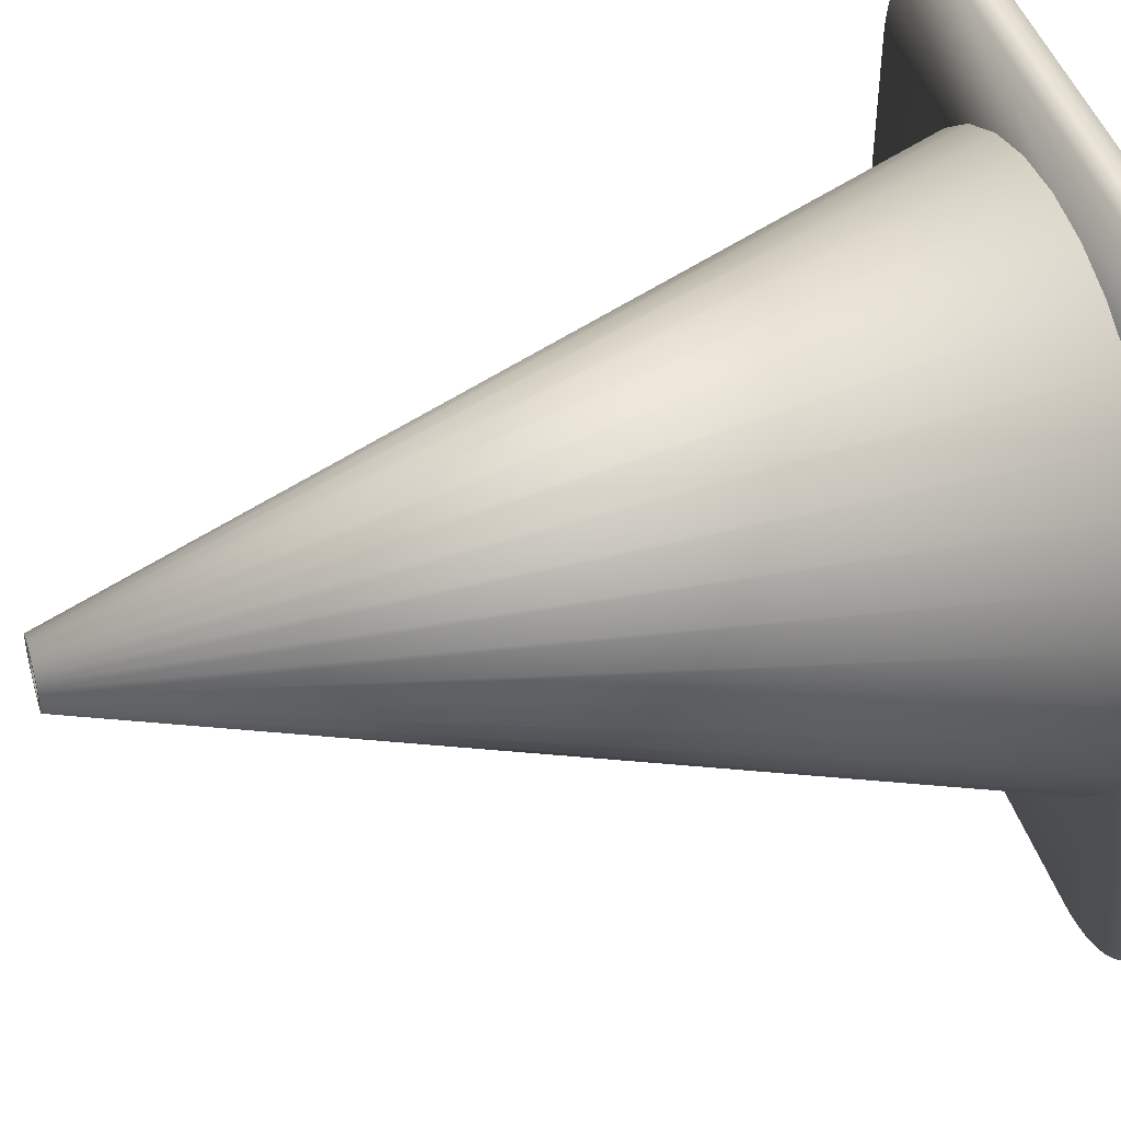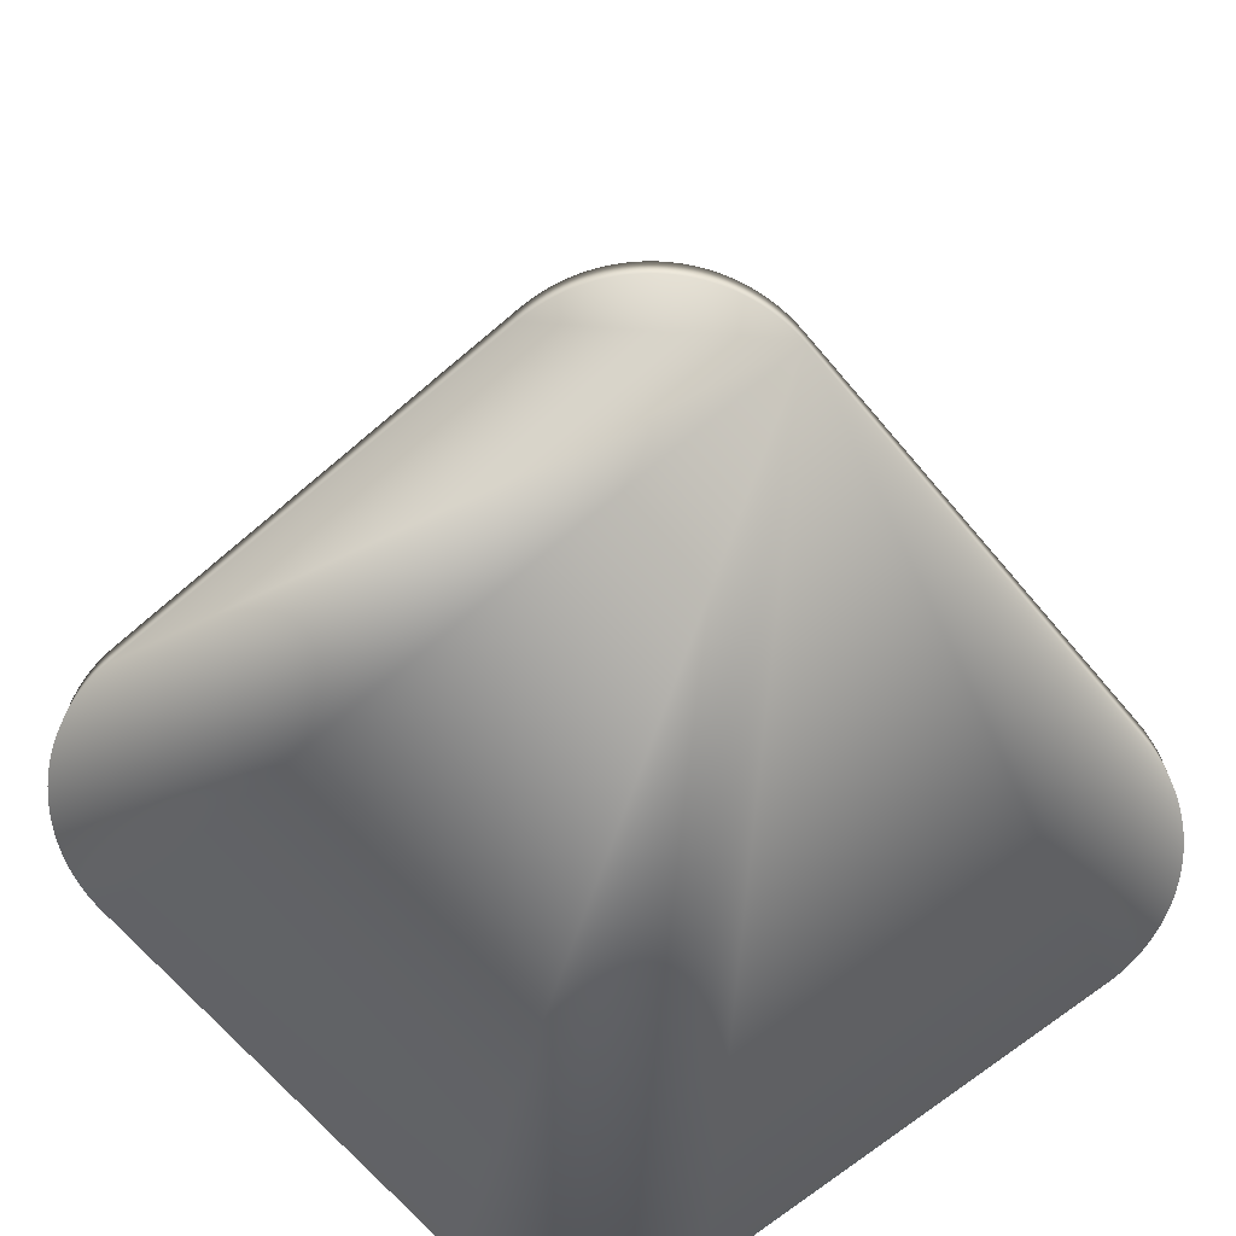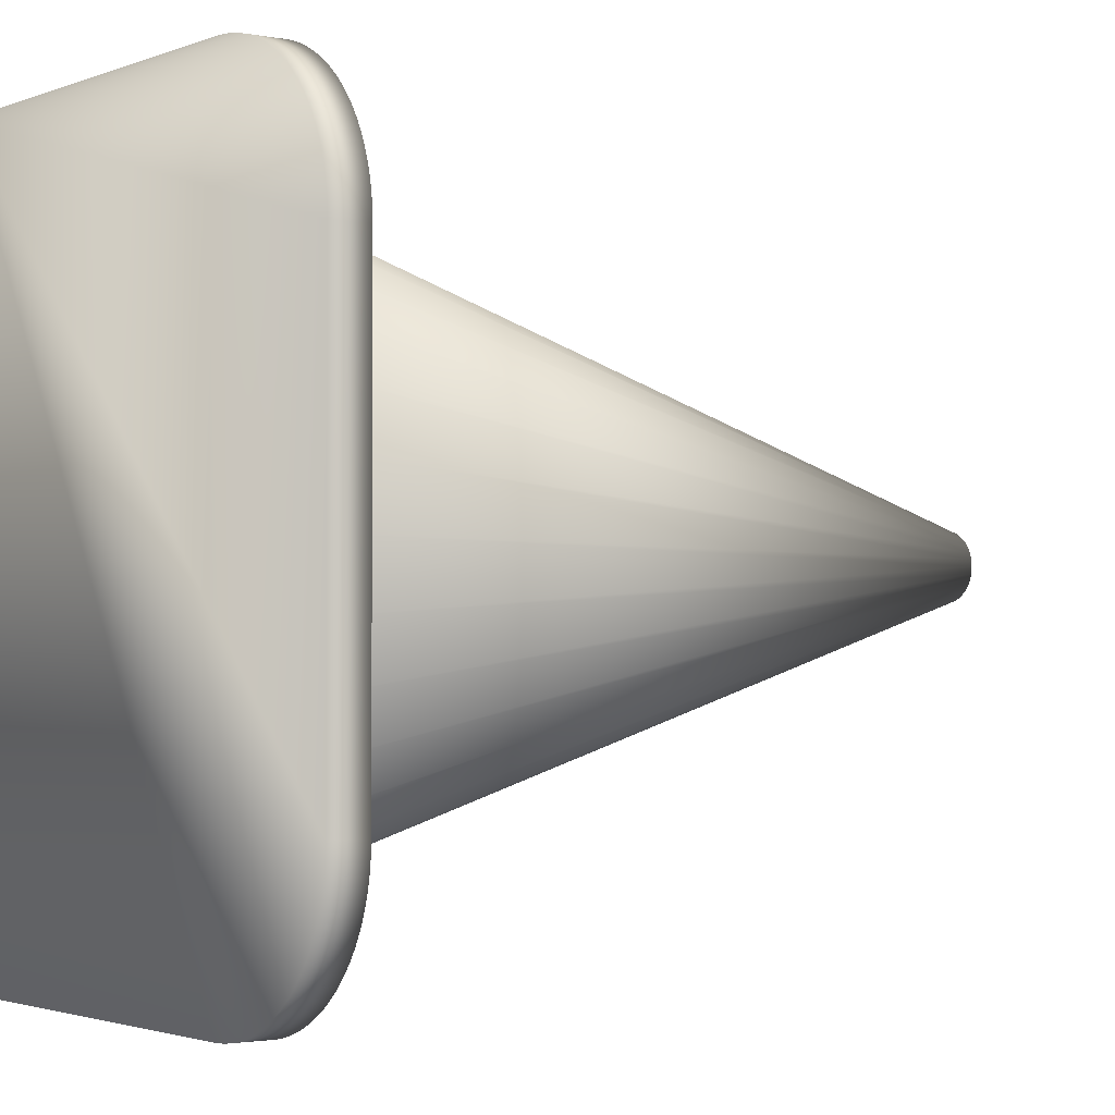
<metadata>
{"format":"obj","ext":"obj","renderer":"f3d","projection":"perspective","resolution":1024,"background":"white","views":[{"elev":44.8,"azim":-106.9,"up":"+Z"},{"elev":-68.7,"azim":-49.6,"up":"+Y"},{"elev":-2.0,"azim":54.1,"up":"+Z"}]}
</metadata>
<code>
o Plane_Plane.004
v -0.5825 0 1
v -1 0 0.5825
v -0.6007 0 0.9996
v -0.6188 0 0.9984
v -0.637 0 0.9964
v -0.655 0 0.9937
v -0.6728 0 0.9901
v -0.6905 0 0.9858
v -0.708 0 0.9807
v -0.7253 0 0.9748
v -0.7422 0 0.9682
v -0.7589 0 0.9609
v -0.7753 0 0.9528
v -0.7912 0 0.9441
v -0.8068 0 0.9346
v -0.8219 0 0.9245
v -0.8366 0 0.9137
v -0.8508 0 0.9023
v -0.8645 0 0.8903
v -0.8777 0 0.8777
v -0.8903 0 0.8645
v -0.9023 0 0.8508
v -0.9137 0 0.8366
v -0.9245 0 0.8219
v -0.9346 0 0.8068
v -0.9441 0 0.7912
v -0.9528 0 0.7753
v -0.9609 0 0.7589
v -0.9682 0 0.7422
v -0.9748 0 0.7253
v -0.9807 0 0.708
v -0.9858 0 0.6905
v -0.9901 0 0.6728
v -0.9937 0 0.655
v -0.9964 0 0.637
v -0.9984 0 0.6188
v -0.9996 0 0.6007
v 1 0 0.5825
v 0.5825 0 1
v 0.9996 0 0.6007
v 0.9984 0 0.6188
v 0.9964 0 0.637
v 0.9937 0 0.655
v 0.9901 0 0.6728
v 0.9858 0 0.6905
v 0.9807 0 0.708
v 0.9748 0 0.7253
v 0.9682 0 0.7422
v 0.9609 0 0.7589
v 0.9528 0 0.7753
v 0.9441 0 0.7912
v 0.9346 0 0.8068
v 0.9245 0 0.8219
v 0.9137 0 0.8366
v 0.9023 0 0.8508
v 0.8903 0 0.8645
v 0.8777 0 0.8777
v 0.8645 0 0.8903
v 0.8508 0 0.9023
v 0.8366 0 0.9137
v 0.8219 0 0.9245
v 0.8068 0 0.9346
v 0.7912 0 0.9441
v 0.7753 0 0.9528
v 0.7589 0 0.9609
v 0.7422 0 0.9682
v 0.7253 0 0.9748
v 0.708 0 0.9807
v 0.6905 0 0.9858
v 0.6728 0 0.9901
v 0.655 0 0.9937
v 0.637 0 0.9964
v 0.6188 0 0.9984
v 0.6007 0 0.9996
v -1 0 -0.5825
v -0.5825 0 -1
v -0.9996 0 -0.6007
v -0.9984 0 -0.6188
v -0.9964 0 -0.637
v -0.9937 0 -0.655
v -0.9901 0 -0.6728
v -0.9858 0 -0.6905
v -0.9807 0 -0.708
v -0.9748 0 -0.7253
v -0.9682 0 -0.7422
v -0.9609 0 -0.7589
v -0.9528 0 -0.7753
v -0.9441 0 -0.7912
v -0.9346 0 -0.8068
v -0.9245 0 -0.8219
v -0.9137 0 -0.8366
v -0.9023 0 -0.8508
v -0.8903 0 -0.8645
v -0.8777 0 -0.8777
v -0.8645 0 -0.8903
v -0.8508 0 -0.9023
v -0.8366 0 -0.9137
v -0.8219 0 -0.9245
v -0.8068 0 -0.9346
v -0.7912 0 -0.9441
v -0.7753 0 -0.9528
v -0.7589 0 -0.9609
v -0.7422 0 -0.9682
v -0.7253 0 -0.9748
v -0.708 0 -0.9807
v -0.6905 0 -0.9858
v -0.6728 0 -0.9901
v -0.655 0 -0.9937
v -0.637 0 -0.9964
v -0.6188 0 -0.9984
v -0.6007 0 -0.9996
v 0.5825 0 -1
v 1 0 -0.5825
v 0.6007 0 -0.9996
v 0.6188 0 -0.9984
v 0.637 0 -0.9964
v 0.655 0 -0.9937
v 0.6728 0 -0.9901
v 0.6905 0 -0.9858
v 0.708 0 -0.9807
v 0.7253 0 -0.9748
v 0.7422 0 -0.9682
v 0.7589 0 -0.9609
v 0.7753 0 -0.9528
v 0.7912 0 -0.9441
v 0.8068 0 -0.9346
v 0.8219 0 -0.9245
v 0.8366 0 -0.9137
v 0.8508 0 -0.9023
v 0.8645 0 -0.8903
v 0.8777 0 -0.8777
v 0.8903 0 -0.8645
v 0.9023 0 -0.8508
v 0.9137 0 -0.8366
v 0.9245 0 -0.8219
v 0.9346 0 -0.8068
v 0.9441 0 -0.7912
v 0.9528 0 -0.7753
v 0.9609 0 -0.7589
v 0.9682 0 -0.7422
v 0.9748 0 -0.7253
v 0.9807 0 -0.708
v 0.9858 0 -0.6905
v 0.9901 0 -0.6728
v 0.9937 0 -0.655
v 0.9964 0 -0.637
v 0.9984 0 -0.6188
v 0.9996 0 -0.6007
v -1 0.1006 0.5825
v -0.5825 0.1006 1
v -0.9996 0.1006 0.6007
v -0.9984 0.1006 0.6188
v -0.9964 0.1006 0.637
v -0.9937 0.1006 0.655
v -0.9901 0.1006 0.6728
v -0.9858 0.1006 0.6905
v -0.9807 0.1006 0.708
v -0.9748 0.1006 0.7253
v -0.9682 0.1006 0.7422
v -0.9609 0.1006 0.7589
v -0.9528 0.1006 0.7753
v -0.9441 0.1006 0.7912
v -0.9346 0.1006 0.8068
v -0.9245 0.1006 0.8219
v -0.9137 0.1006 0.8366
v -0.9023 0.1006 0.8508
v -0.8903 0.1006 0.8645
v -0.8777 0.1006 0.8777
v -0.8645 0.1006 0.8903
v -0.8508 0.1006 0.9023
v -0.8366 0.1006 0.9137
v -0.8219 0.1006 0.9245
v -0.8068 0.1006 0.9346
v -0.7912 0.1006 0.9441
v -0.7753 0.1006 0.9528
v -0.7589 0.1006 0.9609
v -0.7422 0.1006 0.9682
v -0.7253 0.1006 0.9748
v -0.708 0.1006 0.9807
v -0.6905 0.1006 0.9858
v -0.6728 0.1006 0.9901
v -0.655 0.1006 0.9937
v -0.637 0.1006 0.9964
v -0.6188 0.1006 0.9984
v -0.6007 0.1006 0.9996
v 0.5825 0.1006 1
v 1 0.1006 0.5825
v 0.6007 0.1006 0.9996
v 0.6188 0.1006 0.9984
v 0.637 0.1006 0.9964
v 0.655 0.1006 0.9937
v 0.6728 0.1006 0.9901
v 0.6905 0.1006 0.9858
v 0.708 0.1006 0.9807
v 0.7253 0.1006 0.9748
v 0.7422 0.1006 0.9682
v 0.7589 0.1006 0.9609
v 0.7753 0.1006 0.9528
v 0.7912 0.1006 0.9441
v 0.8068 0.1006 0.9346
v 0.8219 0.1006 0.9245
v 0.8366 0.1006 0.9137
v 0.8508 0.1006 0.9023
v 0.8645 0.1006 0.8903
v 0.8777 0.1006 0.8777
v 0.8903 0.1006 0.8645
v 0.9023 0.1006 0.8508
v 0.9137 0.1006 0.8366
v 0.9245 0.1006 0.8219
v 0.9346 0.1006 0.8068
v 0.9441 0.1006 0.7912
v 0.9528 0.1006 0.7753
v 0.9609 0.1006 0.7589
v 0.9682 0.1006 0.7422
v 0.9748 0.1006 0.7253
v 0.9807 0.1006 0.708
v 0.9858 0.1006 0.6905
v 0.9901 0.1006 0.6728
v 0.9937 0.1006 0.655
v 0.9964 0.1006 0.637
v 0.9984 0.1006 0.6188
v 0.9996 0.1006 0.6007
v -0.5825 0.1006 -1
v -1 0.1006 -0.5825
v -0.6007 0.1006 -0.9996
v -0.6188 0.1006 -0.9984
v -0.637 0.1006 -0.9964
v -0.655 0.1006 -0.9937
v -0.6728 0.1006 -0.9901
v -0.6905 0.1006 -0.9858
v -0.708 0.1006 -0.9807
v -0.7253 0.1006 -0.9748
v -0.7422 0.1006 -0.9682
v -0.7589 0.1006 -0.9609
v -0.7753 0.1006 -0.9528
v -0.7912 0.1006 -0.9441
v -0.8068 0.1006 -0.9346
v -0.8219 0.1006 -0.9245
v -0.8366 0.1006 -0.9137
v -0.8508 0.1006 -0.9023
v -0.8645 0.1006 -0.8903
v -0.8777 0.1006 -0.8777
v -0.8903 0.1006 -0.8645
v -0.9023 0.1006 -0.8508
v -0.9137 0.1006 -0.8366
v -0.9245 0.1006 -0.8219
v -0.9346 0.1006 -0.8068
v -0.9441 0.1006 -0.7912
v -0.9528 0.1006 -0.7753
v -0.9609 0.1006 -0.7589
v -0.9682 0.1006 -0.7422
v -0.9748 0.1006 -0.7253
v -0.9807 0.1006 -0.708
v -0.9858 0.1006 -0.6905
v -0.9901 0.1006 -0.6728
v -0.9937 0.1006 -0.655
v -0.9964 0.1006 -0.637
v -0.9984 0.1006 -0.6188
v -0.9996 0.1006 -0.6007
v 1 0.1006 -0.5825
v 0.5825 0.1006 -1
v 0.9996 0.1006 -0.6007
v 0.9984 0.1006 -0.6188
v 0.9964 0.1006 -0.637
v 0.9937 0.1006 -0.655
v 0.9901 0.1006 -0.6728
v 0.9858 0.1006 -0.6905
v 0.9807 0.1006 -0.708
v 0.9748 0.1006 -0.7253
v 0.9682 0.1006 -0.7422
v 0.9609 0.1006 -0.7589
v 0.9528 0.1006 -0.7753
v 0.9441 0.1006 -0.7912
v 0.9346 0.1006 -0.8068
v 0.9245 0.1006 -0.8219
v 0.9137 0.1006 -0.8366
v 0.9023 0.1006 -0.8508
v 0.8903 0.1006 -0.8645
v 0.8777 0.1006 -0.8777
v 0.8645 0.1006 -0.8903
v 0.8508 0.1006 -0.9023
v 0.8366 0.1006 -0.9137
v 0.8219 0.1006 -0.9245
v 0.8068 0.1006 -0.9346
v 0.7912 0.1006 -0.9441
v 0.7753 0.1006 -0.9528
v 0.7589 0.1006 -0.9609
v 0.7422 0.1006 -0.9682
v 0.7253 0.1006 -0.9748
v 0.708 0.1006 -0.9807
v 0.6905 0.1006 -0.9858
v 0.6728 0.1006 -0.9901
v 0.655 0.1006 -0.9937
v 0.637 0.1006 -0.9964
v 0.6188 0.1006 -0.9984
v 0.6007 0.1006 -0.9996
f 1 39 186 150
f 149 151 152 153 154 155 156 157 158 159 160 161 162 163 164 165 166 167 168 169 170 171 172 173 174 175 176 177 178 179 180 181 182 183 184 185 150 186 188 189 190 191 192 193 194 195 196 197 198 199 200 201 202 203 204 205 206 207 208 209 210 211 212 213 214 215 216 217 218 219 220 221 222 187 260 262 263 264 265 266 267 268 269 270 271 272 273 274 275 276 277 278 279 280 281 282 283 284 285 286 287 288 289 290 291 292 293 294 295 296 261 223 225 226 227 228 229 230 231 232 233 234 235 236 237 238 239 240 241 242 243 244 245 246 247 248 249 250 251 252 253 254 255 256 257 258 259 224
f 38 113 260 187
f 112 76 223 261
f 1 3 4 5 6 7 8 9 10 11 12 13 14 15 16 17 18 19 20 21 22 23 24 25 26 27 28 29 30 31 32 33 34 35 36 37 2 75 77 78 79 80 81 82 83 84 85 86 87 88 89 90 91 92 93 94 95 96 97 98 99 100 101 102 103 104 105 106 107 108 109 110 111 76 112 114 115 116 117 118 119 120 121 122 123 124 125 126 127 128 129 130 131 132 133 134 135 136 137 138 139 140 141 142 143 144 145 146 147 148 113 38 40 41 42 43 44 45 46 47 48 49 50 51 52 53 54 55 56 57 58 59 60 61 62 63 64 65 66 67 68 69 70 71 72 73 74 39
f 75 224 259 77
f 77 259 258 78
f 78 258 257 79
f 79 257 256 80
f 80 256 255 81
f 81 255 254 82
f 82 254 253 83
f 83 253 252 84
f 84 252 251 85
f 85 251 250 86
f 86 250 249 87
f 87 249 248 88
f 88 248 247 89
f 89 247 246 90
f 90 246 245 91
f 91 245 244 92
f 92 244 243 93
f 93 243 242 94
f 94 242 241 95
f 95 241 240 96
f 96 240 239 97
f 97 239 238 98
f 98 238 237 99
f 99 237 236 100
f 100 236 235 101
f 101 235 234 102
f 102 234 233 103
f 103 233 232 104
f 104 232 231 105
f 105 231 230 106
f 106 230 229 107
f 107 229 228 108
f 108 228 227 109
f 109 227 226 110
f 110 226 225 111
f 111 225 223 76
f 260 113 148 262
f 262 148 147 263
f 263 147 146 264
f 264 146 145 265
f 265 145 144 266
f 266 144 143 267
f 267 143 142 268
f 268 142 141 269
f 269 141 140 270
f 270 140 139 271
f 271 139 138 272
f 272 138 137 273
f 273 137 136 274
f 274 136 135 275
f 275 135 134 276
f 276 134 133 277
f 277 133 132 278
f 278 132 131 279
f 279 131 130 280
f 280 130 129 281
f 281 129 128 282
f 282 128 127 283
f 283 127 126 284
f 284 126 125 285
f 285 125 124 286
f 286 124 123 287
f 287 123 122 288
f 288 122 121 289
f 289 121 120 290
f 290 120 119 291
f 291 119 118 292
f 292 118 117 293
f 293 117 116 294
f 294 116 115 295
f 295 115 114 296
f 296 114 112 261
f 38 187 222 40
f 40 222 221 41
f 41 221 220 42
f 42 220 219 43
f 43 219 218 44
f 44 218 217 45
f 45 217 216 46
f 46 216 215 47
f 47 215 214 48
f 48 214 213 49
f 49 213 212 50
f 50 212 211 51
f 51 211 210 52
f 52 210 209 53
f 53 209 208 54
f 54 208 207 55
f 55 207 206 56
f 56 206 205 57
f 57 205 204 58
f 58 204 203 59
f 59 203 202 60
f 60 202 201 61
f 61 201 200 62
f 62 200 199 63
f 63 199 198 64
f 64 198 197 65
f 65 197 196 66
f 66 196 195 67
f 67 195 194 68
f 68 194 193 69
f 69 193 192 70
f 70 192 191 71
f 71 191 190 72
f 72 190 189 73
f 73 189 188 74
f 74 188 186 39
f 149 2 37 151
f 151 37 36 152
f 152 36 35 153
f 153 35 34 154
f 154 34 33 155
f 155 33 32 156
f 156 32 31 157
f 157 31 30 158
f 158 30 29 159
f 159 29 28 160
f 160 28 27 161
f 161 27 26 162
f 162 26 25 163
f 163 25 24 164
f 164 24 23 165
f 165 23 22 166
f 166 22 21 167
f 167 21 20 168
f 168 20 19 169
f 169 19 18 170
f 170 18 17 171
f 171 17 16 172
f 172 16 15 173
f 173 15 14 174
f 174 14 13 175
f 175 13 12 176
f 176 12 11 177
f 177 11 10 178
f 178 10 9 179
f 179 9 8 180
f 180 8 7 181
f 181 7 6 182
f 182 6 5 183
f 183 5 4 184
f 184 4 3 185
f 185 3 1 150
f 75 2 149 224
o Cylinder_Cylinder.001
v 0 0.06017 -0.8472
v -0 2.516 -0.05816
v 0.1653 0.06017 -0.8309
v 0.01135 2.516 -0.05704
v 0.3242 0.06017 -0.7827
v 0.02226 2.516 -0.05373
v 0.4707 0.06017 -0.7044
v 0.03231 2.516 -0.04836
v 0.5991 0.06017 -0.5991
v 0.04113 2.516 -0.04113
v 0.7044 0.06017 -0.4707
v 0.04836 2.516 -0.03231
v 0.7827 0.06017 -0.3242
v 0.05373 2.516 -0.02226
v 0.8309 0.06017 -0.1653
v 0.05704 2.516 -0.01135
v 0.8472 0.06017 0
v 0.05816 2.516 0
v 0.8309 0.06017 0.1653
v 0.05704 2.516 0.01135
v 0.7827 0.06017 0.3242
v 0.05373 2.516 0.02226
v 0.7044 0.06017 0.4707
v 0.04836 2.516 0.03231
v 0.5991 0.06017 0.5991
v 0.04113 2.516 0.04113
v 0.4707 0.06017 0.7044
v 0.03231 2.516 0.04836
v 0.3242 0.06017 0.7827
v 0.02226 2.516 0.05373
v 0.1653 0.06017 0.8309
v 0.01135 2.516 0.05704
v -0 0.06017 0.8472
v 0 2.516 0.05816
v -0.1653 0.06017 0.8309
v -0.01135 2.516 0.05704
v -0.3242 0.06017 0.7827
v -0.02226 2.516 0.05373
v -0.4707 0.06017 0.7044
v -0.03231 2.516 0.04836
v -0.5991 0.06017 0.5991
v -0.04113 2.516 0.04113
v -0.7044 0.06017 0.4707
v -0.04836 2.516 0.03231
v -0.7827 0.06017 0.3242
v -0.05373 2.516 0.02226
v -0.8309 0.06017 0.1653
v -0.05704 2.516 0.01135
v -0.8472 0.06017 -0
v -0.05816 2.516 -0
v -0.8309 0.06017 -0.1653
v -0.05704 2.516 -0.01135
v -0.7827 0.06017 -0.3242
v -0.05373 2.516 -0.02226
v -0.7044 0.06017 -0.4707
v -0.04836 2.516 -0.03231
v -0.5991 0.06017 -0.5991
v -0.04113 2.516 -0.04113
v -0.4707 0.06017 -0.7044
v -0.03231 2.516 -0.04836
v -0.3242 0.06017 -0.7827
v -0.02226 2.516 -0.05373
v -0.1653 0.06017 -0.8309
v -0.01135 2.516 -0.05704
v 0.01825 2.516 -0.09172
v 0 2.516 -0.09352
v 0.03579 2.516 -0.0864
v 0.05196 2.516 -0.07776
v 0.06613 2.516 -0.06613
v 0.07776 2.516 -0.05196
v 0.0864 2.516 -0.03579
v 0.09172 2.516 -0.01825
v 0.09352 2.516 0
v 0.09172 2.516 0.01825
v 0.0864 2.516 0.03579
v 0.07776 2.516 0.05196
v 0.06613 2.516 0.06613
v 0.05196 2.516 0.07776
v 0.03579 2.516 0.0864
v 0.01825 2.516 0.09172
v 0 2.516 0.09352
v -0.01825 2.516 0.09172
v -0.03579 2.516 0.0864
v -0.05196 2.516 0.07776
v -0.06613 2.516 0.06613
v -0.07776 2.516 0.05196
v -0.0864 2.516 0.03579
v -0.09172 2.516 0.01825
v -0.09352 2.516 -0
v -0.09172 2.516 -0.01825
v -0.0864 2.516 -0.03579
v -0.07776 2.516 -0.05196
v -0.06613 2.516 -0.06613
v -0.05196 2.516 -0.07776
v -0.03579 2.516 -0.0864
v -0.01825 2.516 -0.09172
v 0.01135 0.639 -0.05704
v -0 0.639 -0.05816
v 0.02226 0.639 -0.05373
v 0.03231 0.639 -0.04836
v 0.04113 0.639 -0.04113
v 0.04836 0.639 -0.03231
v 0.05373 0.639 -0.02226
v 0.05704 0.639 -0.01135
v 0.05816 0.639 0
v 0.05704 0.639 0.01135
v 0.05373 0.639 0.02226
v 0.04836 0.639 0.03231
v 0.04113 0.639 0.04113
v 0.03231 0.639 0.04836
v 0.02226 0.639 0.05373
v 0.01135 0.639 0.05704
v 0 0.639 0.05816
v -0.01135 0.639 0.05704
v -0.02226 0.639 0.05373
v -0.03231 0.639 0.04836
v -0.04113 0.639 0.04113
v -0.04836 0.639 0.03231
v -0.05373 0.639 0.02226
v -0.05704 0.639 0.01135
v -0.05816 0.639 -0
v -0.05704 0.639 -0.01135
v -0.05373 0.639 -0.02226
v -0.04836 0.639 -0.03231
v -0.04113 0.639 -0.04113
v -0.03231 0.639 -0.04836
v -0.02226 0.639 -0.05373
v -0.01135 0.639 -0.05704
v 0.01135 0.03502 -0.05704
v -0 0.03502 -0.05816
v 0.02226 0.03502 -0.05373
v 0.03231 0.03502 -0.04836
v 0.04113 0.03502 -0.04113
v 0.04836 0.03502 -0.03231
v 0.05373 0.03502 -0.02226
v 0.05704 0.03502 -0.01135
v 0.05816 0.03502 0
v 0.05704 0.03502 0.01135
v 0.05373 0.03502 0.02226
v 0.04836 0.03502 0.03231
v 0.04113 0.03502 0.04113
v 0.03231 0.03502 0.04836
v 0.02226 0.03502 0.05373
v 0.01135 0.03502 0.05704
v -0 0.03502 0.05816
v -0.01135 0.03502 0.05704
v -0.02226 0.03502 0.05373
v -0.03231 0.03502 0.04836
v -0.04113 0.03502 0.04113
v -0.04836 0.03502 0.03231
v -0.05373 0.03502 0.02226
v -0.05704 0.03502 0.01135
v -0.05816 0.03502 -0
v -0.05704 0.03502 -0.01135
v -0.05373 0.03502 -0.02226
v -0.04836 0.03502 -0.03231
v -0.04113 0.03502 -0.04113
v -0.03231 0.03502 -0.04836
v -0.02226 0.03502 -0.05373
v -0.01135 0.03502 -0.05704
f 297 362 361 299
f 299 361 363 301
f 301 363 364 303
f 303 364 365 305
f 305 365 366 307
f 307 366 367 309
f 309 367 368 311
f 311 368 369 313
f 313 369 370 315
f 315 370 371 317
f 317 371 372 319
f 319 372 373 321
f 321 373 374 323
f 323 374 375 325
f 325 375 376 327
f 327 376 377 329
f 329 377 378 331
f 331 378 379 333
f 333 379 380 335
f 335 380 381 337
f 337 381 382 339
f 339 382 383 341
f 341 383 384 343
f 343 384 385 345
f 345 385 386 347
f 347 386 387 349
f 349 387 388 351
f 351 388 389 353
f 353 389 390 355
f 355 390 391 357
f 312 310 399 400
f 357 391 392 359
f 359 392 362 297
f 297 299 301 303 305 307 309 311 313 315 317 319 321 323 325 327 329 331 333 335 337 339 341 343 345 347 349 351 353 355 357 359
f 298 300 361 362
f 300 302 363 361
f 302 304 364 363
f 304 306 365 364
f 306 308 366 365
f 308 310 367 366
f 310 312 368 367
f 312 314 369 368
f 314 316 370 369
f 316 318 371 370
f 318 320 372 371
f 320 322 373 372
f 322 324 374 373
f 324 326 375 374
f 326 328 376 375
f 328 330 377 376
f 330 332 378 377
f 332 334 379 378
f 334 336 380 379
f 336 338 381 380
f 338 340 382 381
f 340 342 383 382
f 342 344 384 383
f 344 346 385 384
f 346 348 386 385
f 348 350 387 386
f 350 352 388 387
f 352 354 389 388
f 354 356 390 389
f 356 358 391 390
f 358 360 392 391
f 360 298 362 392
f 424 423 455 456
f 340 338 413 414
f 314 312 400 401
f 342 340 414 415
f 316 314 401 402
f 344 342 415 416
f 318 316 402 403
f 346 344 416 417
f 320 318 403 404
f 348 346 417 418
f 322 320 404 405
f 350 348 418 419
f 324 322 405 406
f 352 350 419 420
f 326 324 406 407
f 300 298 394 393
f 354 352 420 421
f 328 326 407 408
f 302 300 393 395
f 356 354 421 422
f 330 328 408 409
f 304 302 395 396
f 358 356 422 423
f 332 330 409 410
f 306 304 396 397
f 360 358 423 424
f 334 332 410 411
f 308 306 397 398
f 298 360 424 394
f 336 334 411 412
f 310 308 398 399
f 338 336 412 413
f 425 426 456 455 454 453 452 451 450 449 448 447 446 445 444 443 442 441 440 439 438 437 436 435 434 433 432 431 430 429 428 427
f 411 410 442 443
f 398 397 429 430
f 394 424 456 426
f 412 411 443 444
f 399 398 430 431
f 413 412 444 445
f 400 399 431 432
f 414 413 445 446
f 401 400 432 433
f 415 414 446 447
f 402 401 433 434
f 416 415 447 448
f 403 402 434 435
f 417 416 448 449
f 404 403 435 436
f 418 417 449 450
f 405 404 436 437
f 419 418 450 451
f 406 405 437 438
f 420 419 451 452
f 407 406 438 439
f 393 394 426 425
f 421 420 452 453
f 408 407 439 440
f 395 393 425 427
f 422 421 453 454
f 409 408 440 441
f 396 395 427 428
f 423 422 454 455
f 410 409 441 442
f 397 396 428 429

</code>
